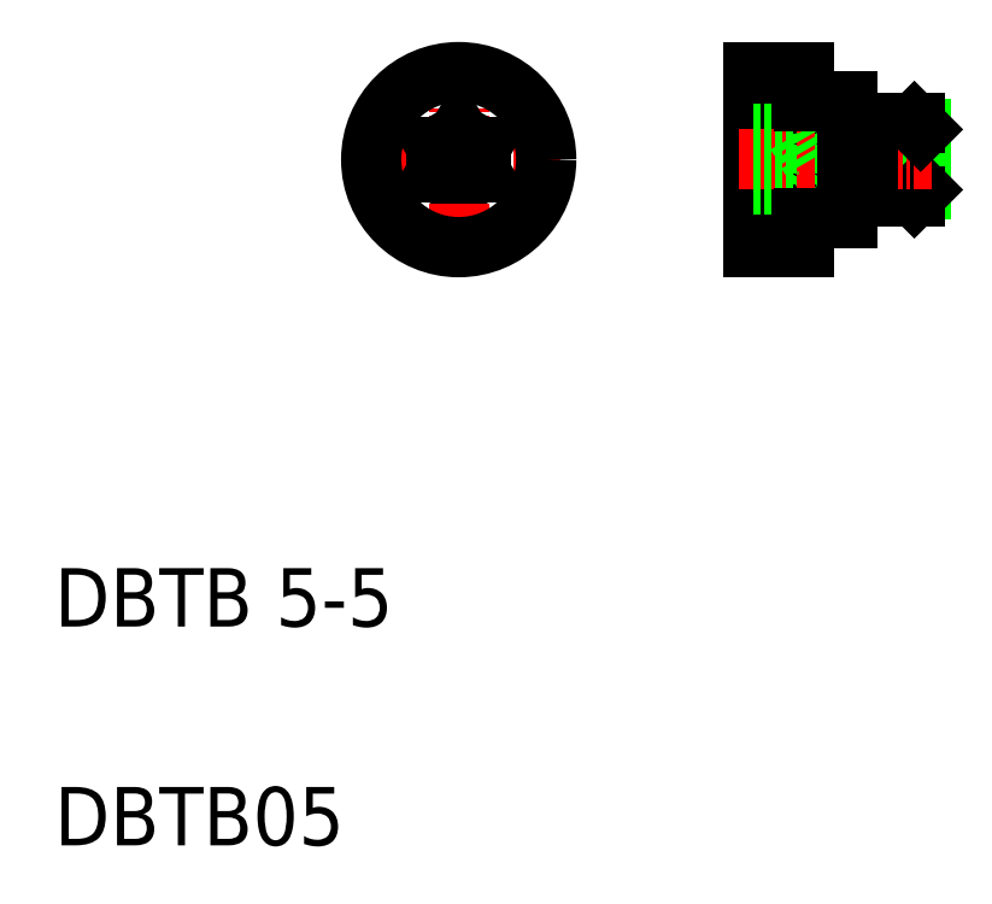
<metadata>
{"format":"dxf","ext":"dxf","renderer":"ezdxf+matplotlib","layout":"modelspace","background":"white","min_lineweight":24,"dpi":150}
</metadata>
<code>
0
SECTION
2
ENTITIES
0
TEXT
8
0
10
10
20
25
30
0
40
4
1
DBTB 5-5
0
TEXT
8
0
10
10
20
10
30
0
40
4
1
DBTB05
0
LINE
8
CENTER
10
44.71
20
57.01
30
0
11
30.71
21
57.01
31
0
0
LINE
8
0
10
36.21
20
56.14
30
0
11
37.71
21
55.28
31
0
0
LINE
8
0
10
37.71
20
55.28
30
0
11
39.21
21
56.14
31
0
0
LINE
8
CENTER
10
37.71
20
64.01
30
0
11
37.71
21
50.01
31
0
0
CIRCLE
8
0
10
37.71
20
57.01
30
0
40
6
0
LINE
8
0
10
39.21
20
57.87
30
0
11
37.71
21
58.74
31
0
0
LINE
8
0
10
36.21
20
57.87
30
0
11
36.21
21
56.14
31
0
0
LINE
8
0
10
37.71
20
58.74
30
0
11
36.21
21
57.87
31
0
0
LINE
8
0
10
39.21
20
56.14
30
0
11
39.21
21
57.87
31
0
0
LINE
8
0
10
68.95
20
59.51
30
0
11
68.95
21
54.51
31
0
0
LINE
8
0
10
69.38
20
59.07
30
0
11
69.38
21
54.94
31
0
0
LINE
8
0
10
61.38
20
63.01
30
0
11
61.38
21
51.01
31
0
0
LINE
8
0
10
60.88
20
55.28
30
0
11
60.88
21
58.74
31
0
0
LINE
8
0
10
57.88
20
63.01
30
0
11
57.88
21
51.01
31
0
0
LINE
8
0
10
61.88
20
57.01
30
0
11
60.88
21
55.28
31
0
0
LINE
8
0
10
65.78
20
54.94
30
0
11
69.38
21
54.94
31
0
0
LINE
8
0
10
64.38
20
54.51
30
0
11
68.95
21
54.51
31
0
0
LINE
8
0
10
57.88
20
55.28
30
0
11
60.88
21
55.28
31
0
0
LINE
8
0
10
61.38
20
51.01
30
0
11
57.88
21
51.01
31
0
0
LINE
8
0
10
65.03
20
54.51
30
0
11
65.78
21
54.94
31
0
0
LINE
8
0
10
68.95
20
54.51
30
0
11
69.38
21
54.94
31
0
0
LINE
8
0
10
65.78
20
59.07
30
0
11
69.38
21
59.07
31
0
0
LINE
8
0
10
64.38
20
59.51
30
0
11
68.95
21
59.51
31
0
0
LINE
8
CENTER
10
56.88
20
57.01
30
0
11
70.38
21
57.01
31
0
0
LINE
8
0
10
57.88
20
58.74
30
0
11
60.88
21
58.74
31
0
0
LINE
8
0
10
57.88
20
56.14
30
0
11
60.88
21
56.14
31
0
0
LINE
8
0
10
57.88
20
57.87
30
0
11
60.88
21
57.87
31
0
0
LINE
8
0
10
61.38
20
63.01
30
0
11
57.88
21
63.01
31
0
0
LINE
8
0
10
65.03
20
59.51
30
0
11
65.78
21
59.07
31
0
0
LINE
8
0
10
60.88
20
58.74
30
0
11
61.88
21
57.01
31
0
0
LINE
8
0
10
68.95
20
59.51
30
0
11
69.38
21
59.07
31
0
0
LINE
8
0
10
64.38
20
61.01
30
0
11
64.38
21
53.01
31
0
0
LINE
8
0
10
61.38
20
53.01
30
0
11
64.38
21
53.01
31
0
0
LINE
8
0
10
61.38
20
61.01
30
0
11
64.38
21
61.01
31
0
0
LINE
8
0
10
65.78
20
59.51
30
0
11
65.78
21
54.51
31
0
0
ENDSEC
0
EOF

</code>
